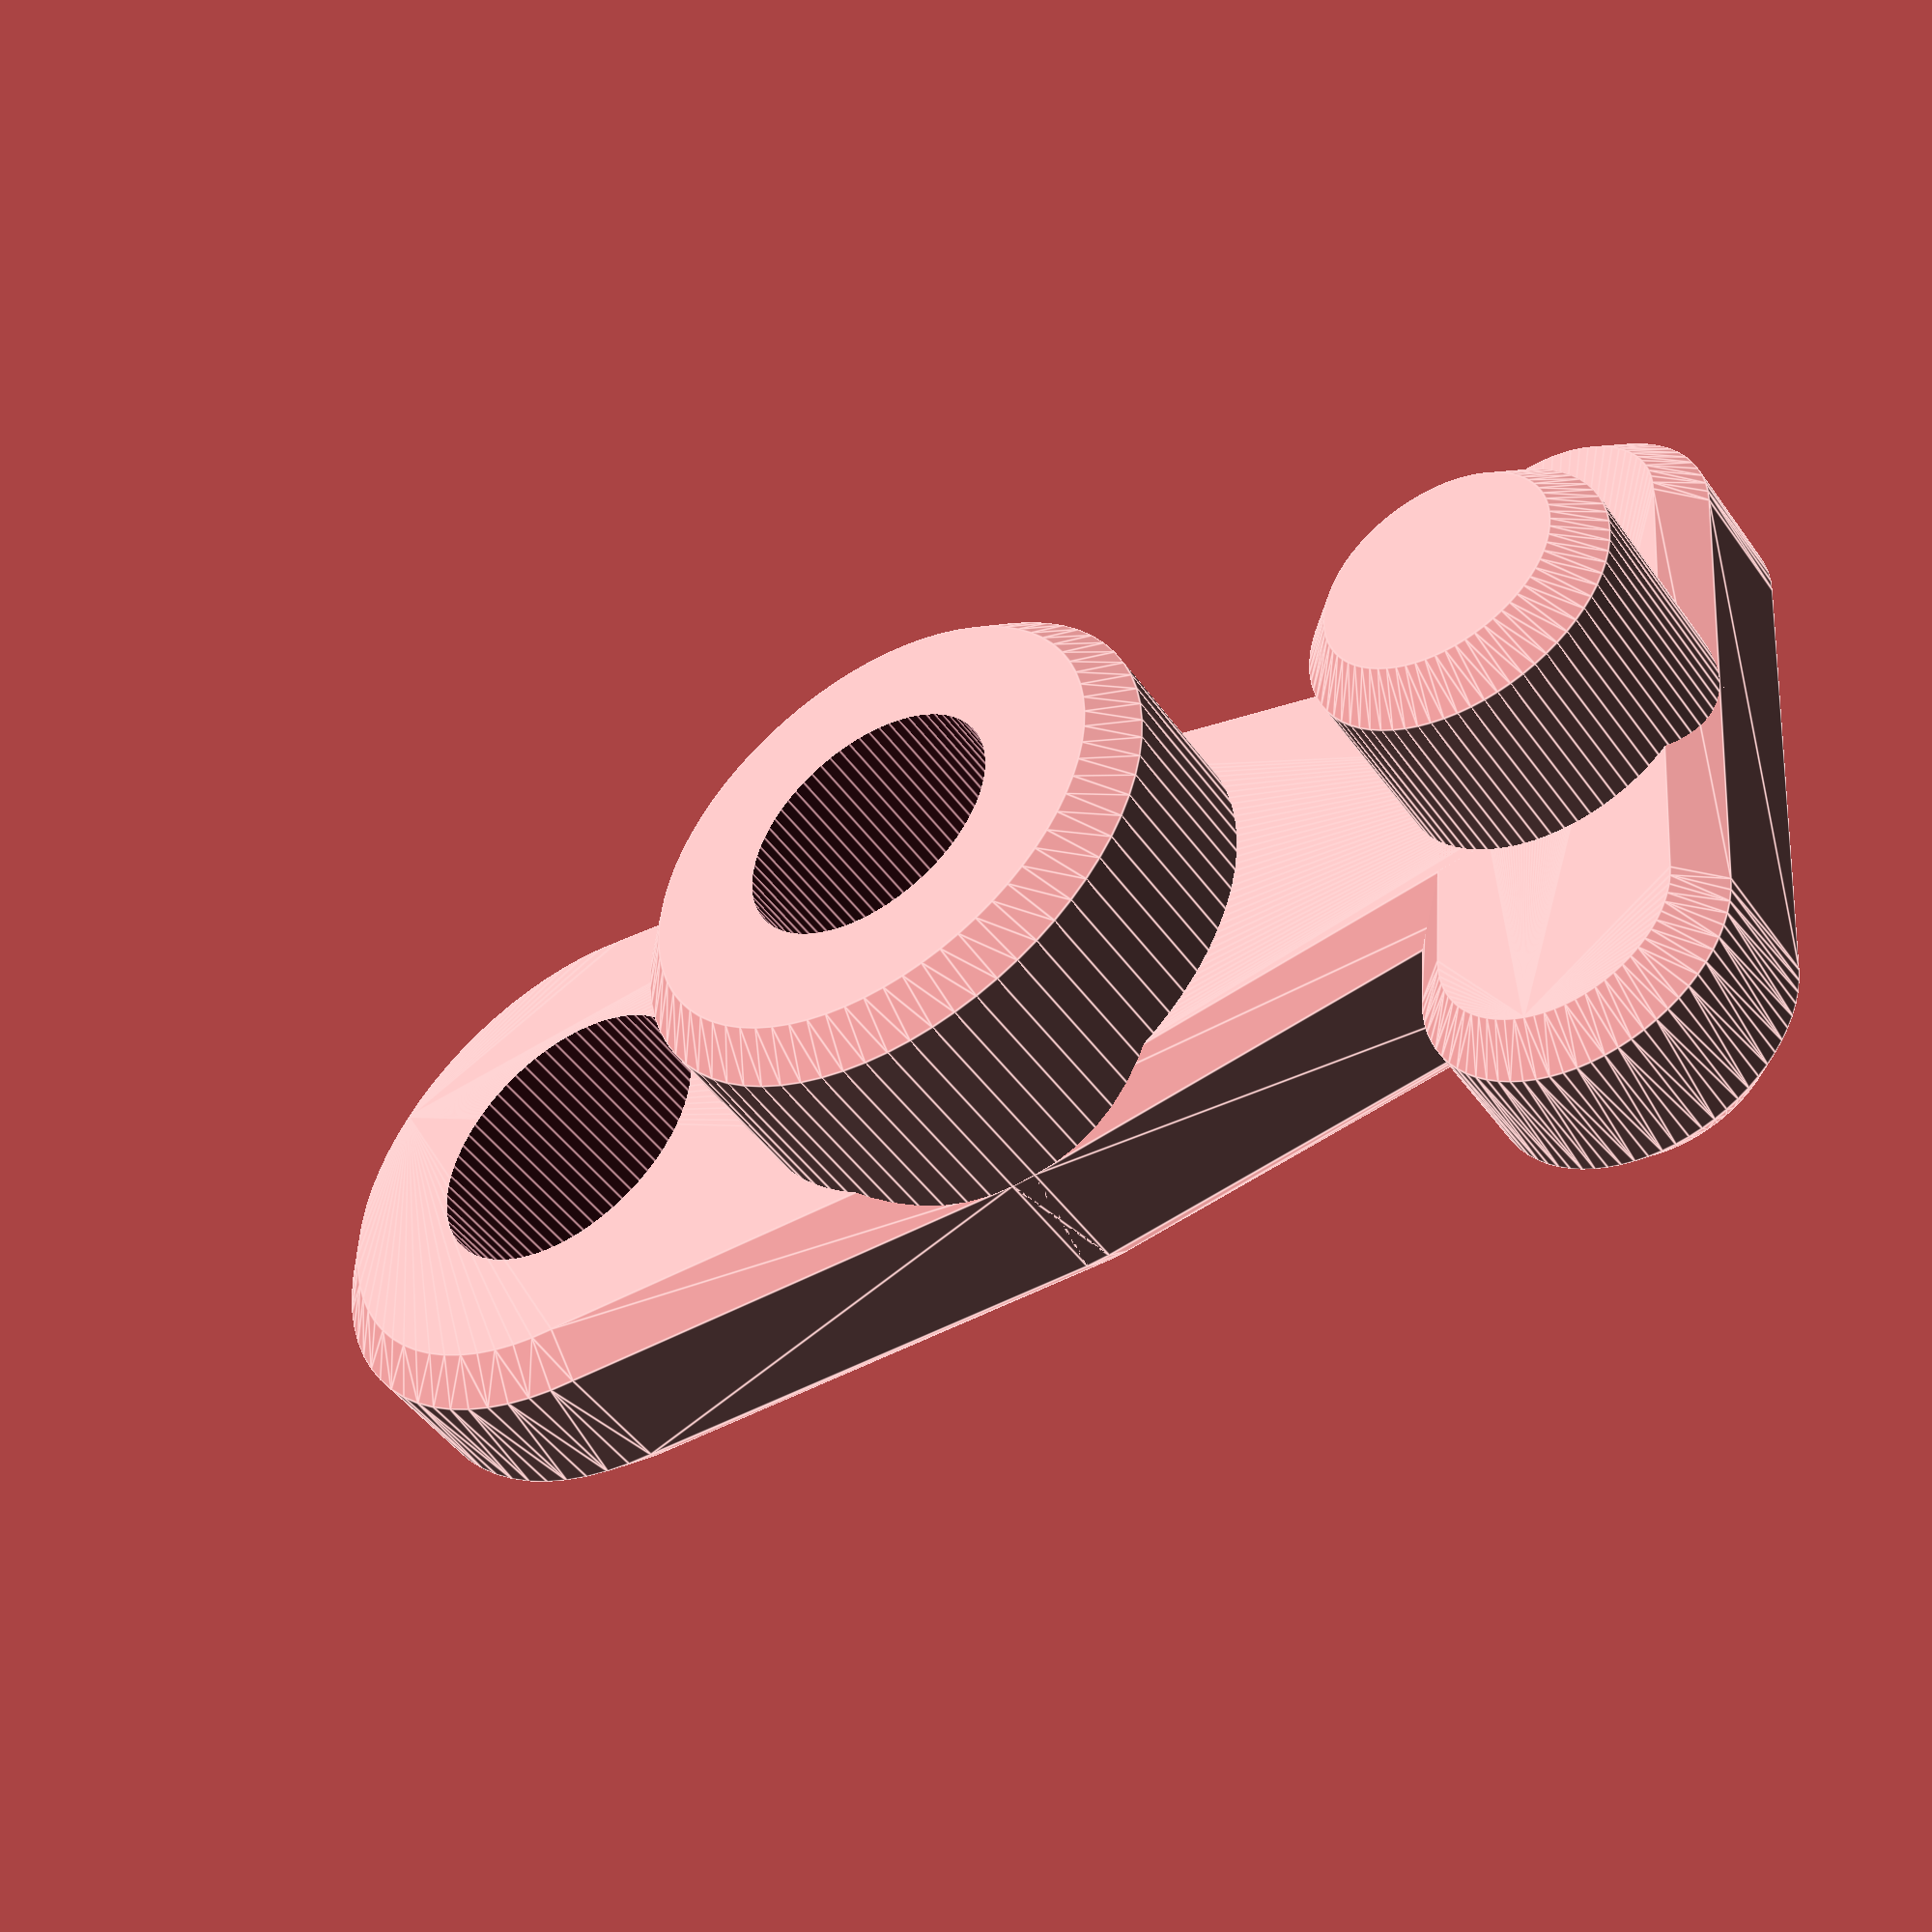
<openscad>
// 2013 Lukas Süss aka mechadense
// Nail-to-Tentpeg Converter - Public Domain


// mainplate thickness
h0=4;
//length the nail is enclosed
hhull = 8;


// nail diameter
dnail = 5;
// wall thickness around nail
tnailhull = 3;
// ...
dnailtot = dnail+2*tnailhull;

// side hole diameter
dhole = 6;
// wall thickness around hole
tholehull = 3;
// ....
dholetot =dhole+2*tholehull;
// how far outward to place the hole
holeshift = 10;


// peg diameter
dpeg = 6;
// how far outward to place the peg
pegshift = 12;
// peg hight (choose higher or lower than hhull)
hpeg = 8;
// pegs sideward extension
sidepeg =5;

//clearing
clr = 0.1;
$fa = 5;
$fs = 0.15;

// how much to break the edges
bevel = 0.75;



difference()
{
  union()
  {
    bcylinder(dnailtot/2, hhull);
    difference() // connectionplate to hole
    {
      hull()
      {
        bcylinder(dnailtot/2, h0); // center
        translate([holeshift,0,0])
          bcylinder(dholetot/2, h0);    
      }
      // holecut  --<<<<<<<<<<<<< break edges
      translate([holeshift,0,-h0*0.1])
        cylinder(r=dhole/2, h=h0*1.2);    
    }
    hull() // connectionplate to peg
    {
      bcylinder(dnailtot/2, h0); // center ????
      translate([-pegshift,0,0])
        bcylinder(dpeg/2, h0);    
    }
    //peg
    translate([-pegshift,0,0])
      bcylinder(dpeg/2, hpeg);
    // sidepegs
    translate([-pegshift,0,0])
      hull() // connectionplate to peg
      {
        translate([0,+sidepeg,0]) bcylinder(dpeg/2, h0);
        translate([0,-sidepeg,0]) bcylinder(dpeg/2, h0);    
      }
  }
  // cut for nail
  translate([0,0,-hhull*0.1])
    cylinder(r=dnail/2+clr, h=hhull*1.2);
}
//bcylinder(10,20,2);
//translate([0,15,0])bcylinder(11/2,8);

module bcylinder(rr,hh,b=bevel)
{
  cylinder(r1=rr-b,r2=rr,h=b);
  translate([0,0,b]) cylinder(r=rr,h=hh-2*b);
  translate([0,0,hh-b]) cylinder(r1=rr,r2=rr-b,h=b);
}


</openscad>
<views>
elev=47.7 azim=184.9 roll=33.8 proj=p view=edges
</views>
